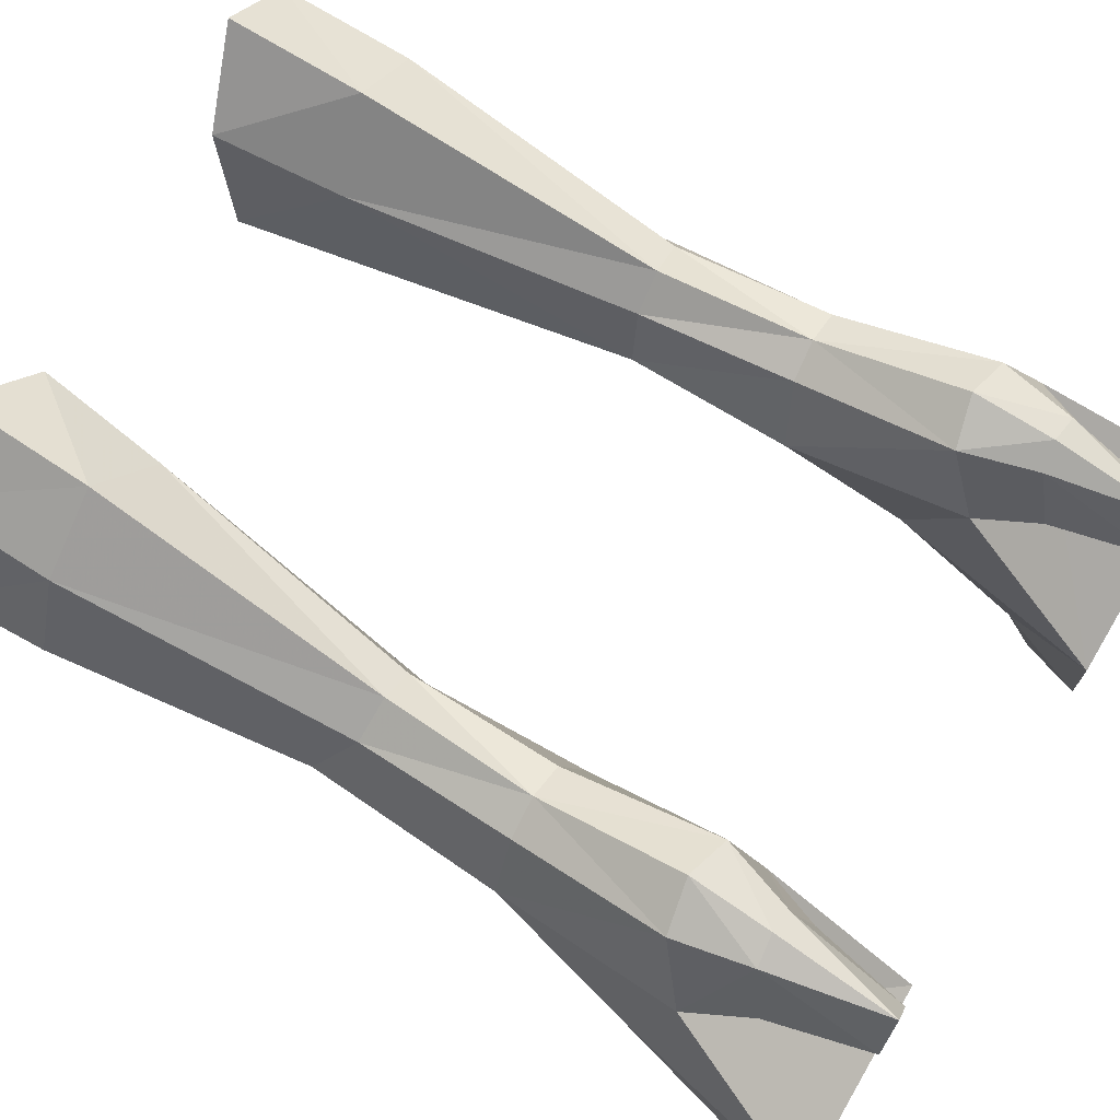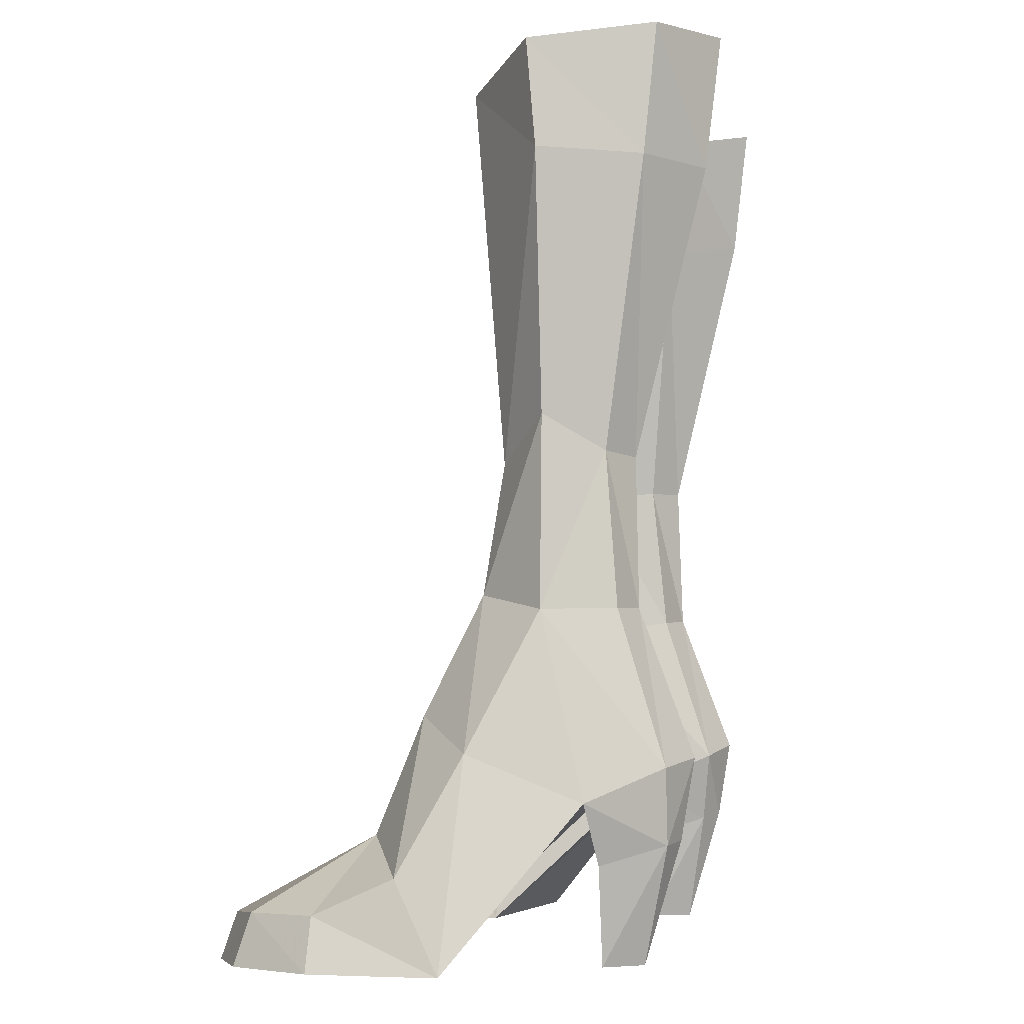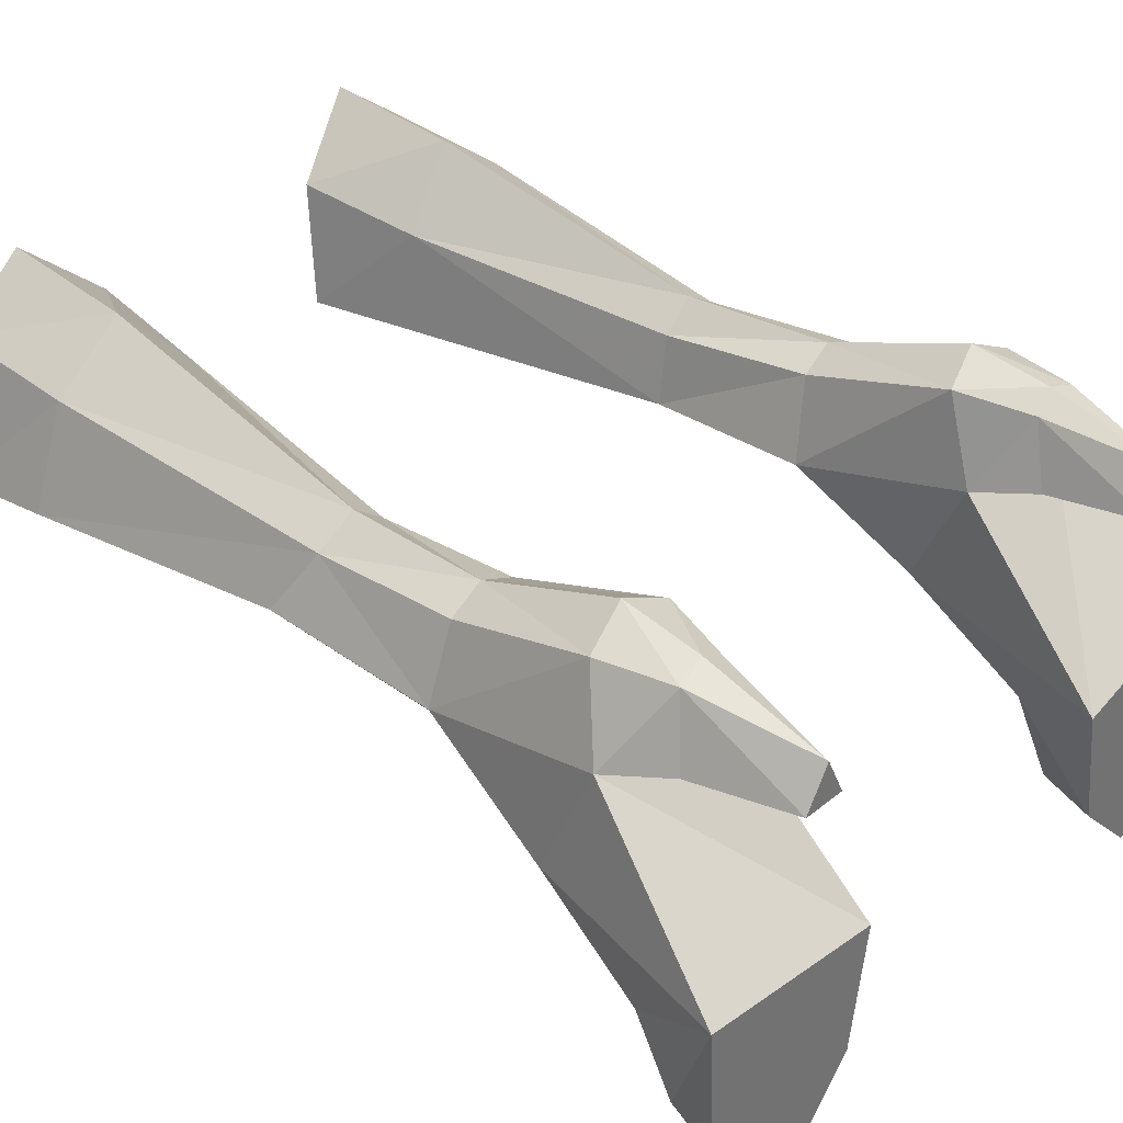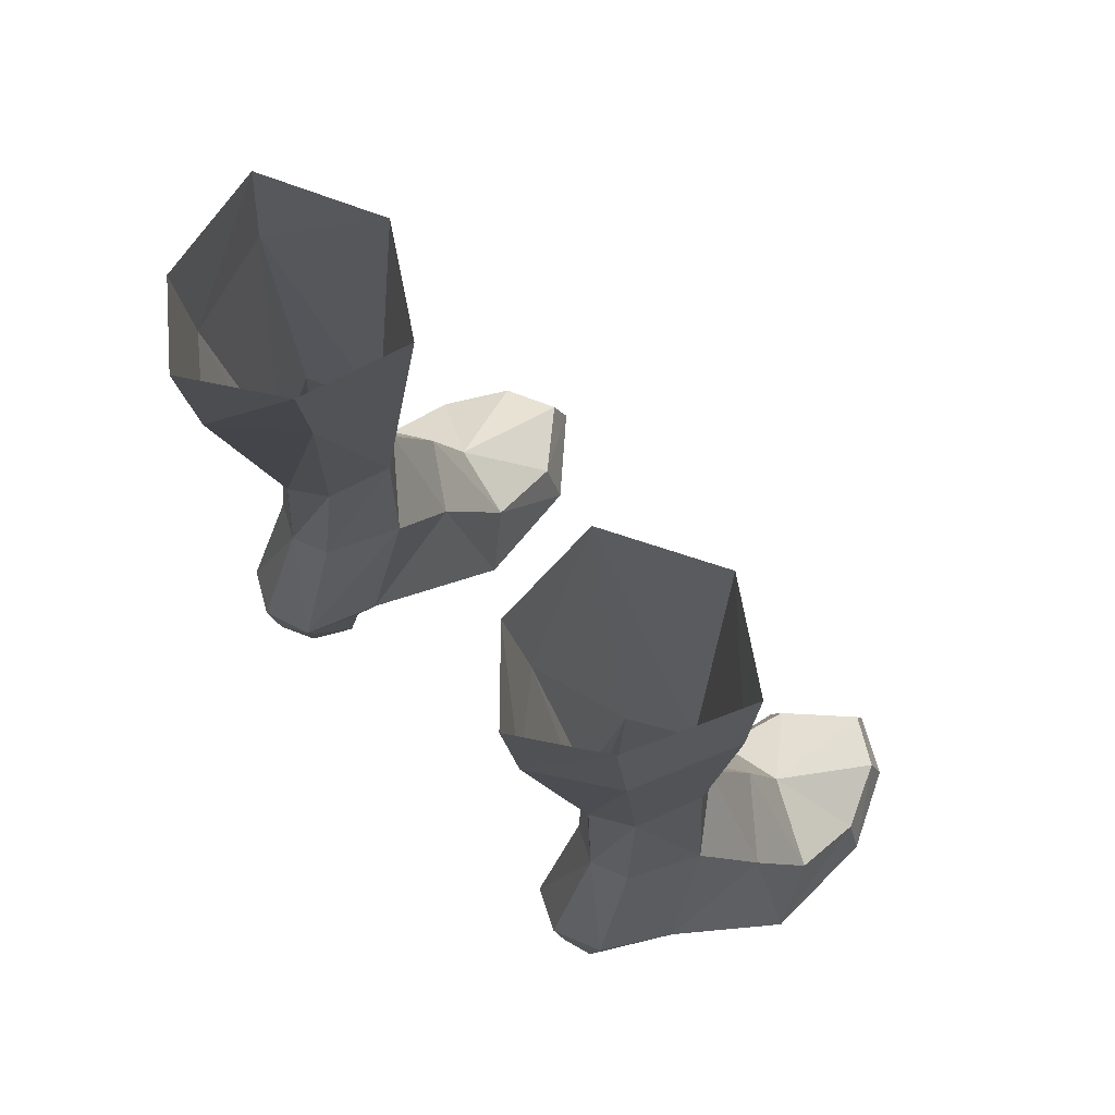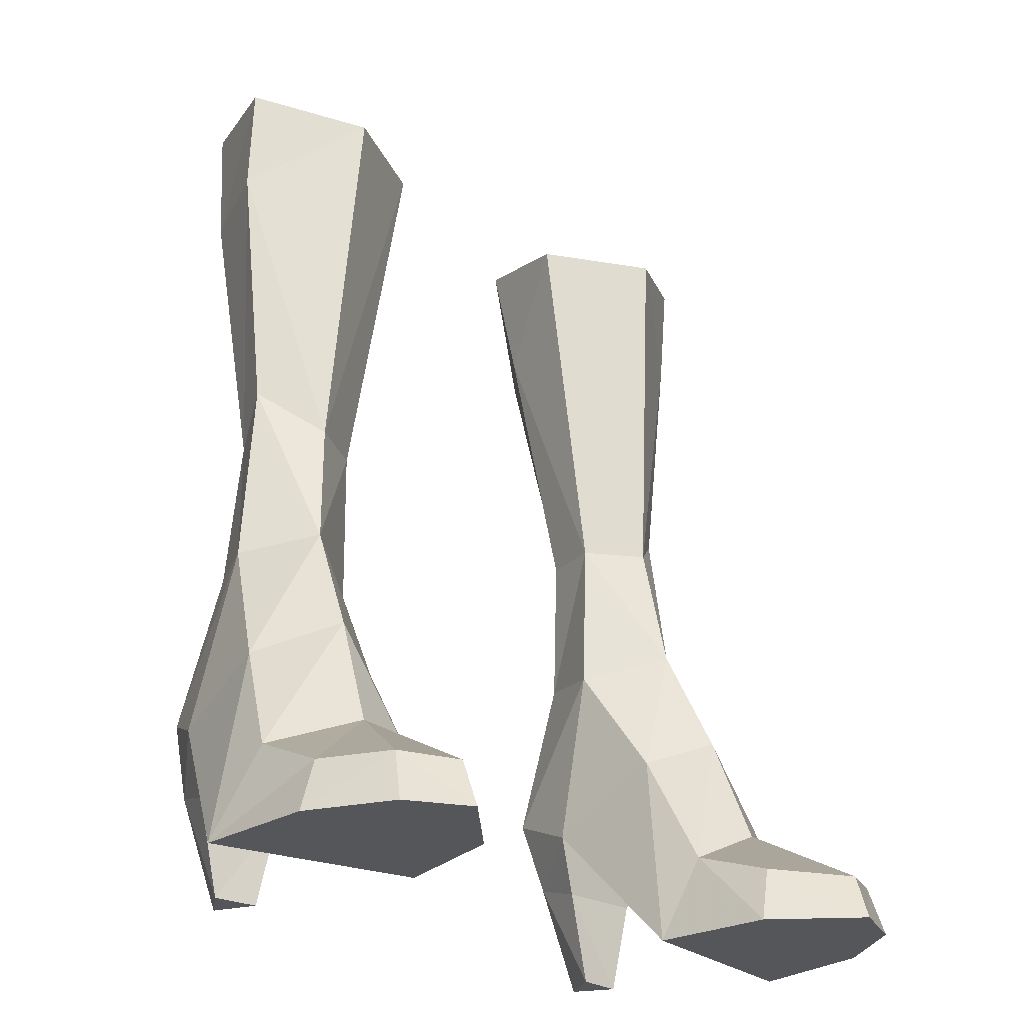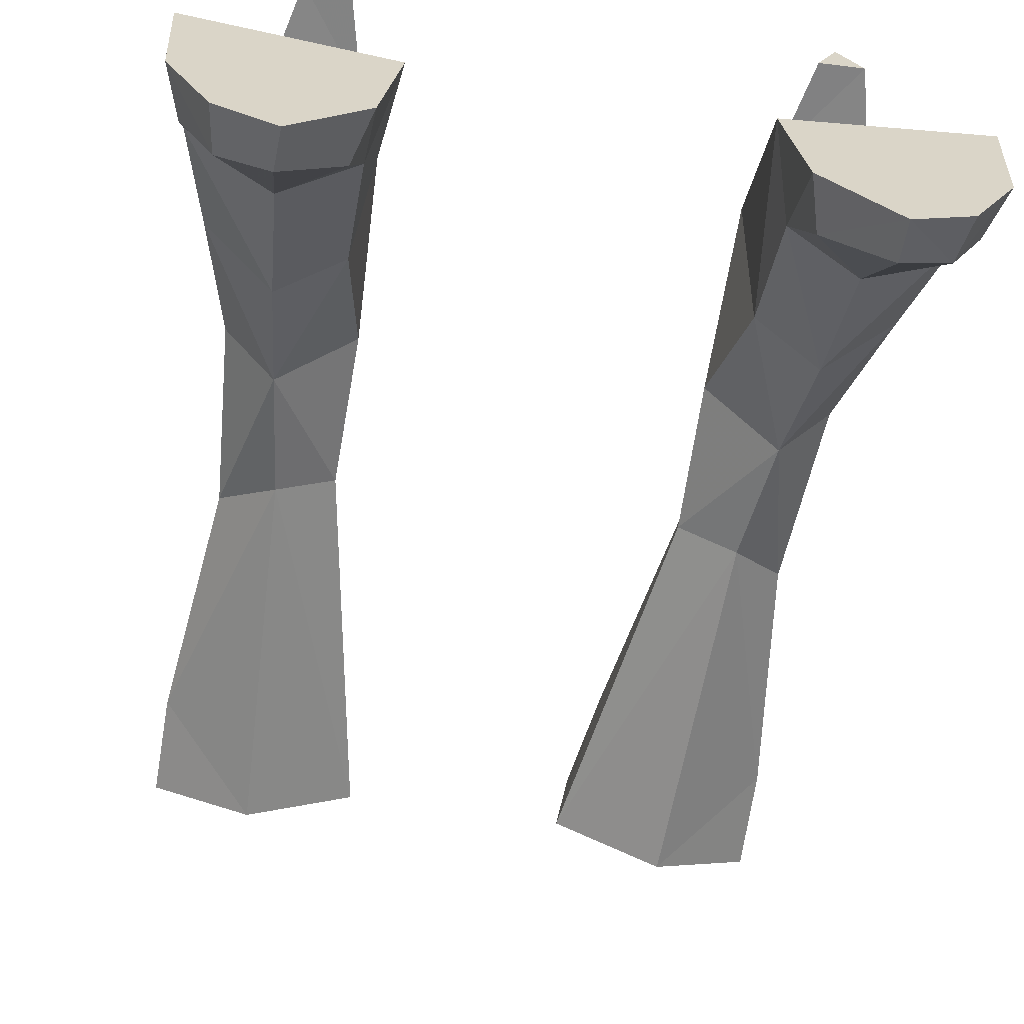
<metadata>
{"format":"obj","ext":"obj","renderer":"f3d","projection":"perspective","resolution":1024,"background":"white","views":[{"elev":71.0,"azim":120.7,"up":"+Y"},{"elev":-4.4,"azim":99.5,"up":"+Z"},{"elev":35.9,"azim":130.0,"up":"+Y"},{"elev":69.4,"azim":-131.8,"up":"+Z"},{"elev":-26.0,"azim":-41.7,"up":"+Z"},{"elev":-61.0,"azim":171.1,"up":"+Y"}]}
</metadata>
<code>
g priest_shoe_female_340005
v -4.561 -4.588 -0.04051
v -4.963 -4.439 1.367
v -4.663 -2.386 2.073
v -4.087 -1.565 -0.0405
v -6.326 -1.483 5.794
v -6.496 -2.601 2.97
v -8.651 -1.703 2.114
v -8.091 -0.1829 4.938
v -7.728 -5.324 1.21
v -7.88 -5.705 -0.04048
v -8.998 -3.692 -0.04046
v -8.608 -3.649 1.241
v -9.18 -0.5672 -0.04046
v -7.849 2.565 3.811
v -4.087 -1.565 -0.0405
v -4.383 2.436 3.698
v -7.849 2.565 3.811
v -9.18 -0.5672 -0.04046
v -7.014 4.386 4.613
v -5.856 4.959 4.814
v -5.761 3.644 8.364
v -6.664 3.229 8.349
v -4.743 4.46 4.54
v -4.883 3.252 8.298
v -6.435 -6.034 1.101
v -6.367 -6.449 -0.0405
v -7.88 -5.705 -0.04048
v -6.367 -6.449 -0.0405
v -4.561 -4.588 -0.04051
v -8.998 -3.692 -0.04046
v -9.18 -0.5672 -0.04046
v -4.087 -1.565 -0.0405
v -4.733 -0.5329 5.145
v -4.383 2.436 3.698
v -4.971 2.704 2.271
v -7.184 2.829 2.34
v -7.849 2.565 3.811
v -7.849 2.565 3.811
v -7.184 2.829 2.34
v -6.654 4.382 2.799
v -7.014 4.386 4.613
v -5.856 4.959 4.814
v -5.925 4.638 2.882
v -6.915 4.25 22.3
v -6.982 3.933 19.12
v -5.173 5.257 19.11
v -5.081 5.639 22.36
v -3.212 3.964 21.79
v -3.586 3.526 18.7
v -5.482 2.742 -0.04049
v -6.602 2.838 -0.04049
v -4.383 2.436 3.698
v -4.743 4.46 4.54
v -5.316 4.246 2.768
v -4.971 2.704 2.271
v -5.509 3.548 12.01
v -6.466 2.938 12.1
v -7.905 1.249 21.78
v -7.861 1.462 19.19
v -2.776 1.137 21.22
v -4.321 1.29 11.88
v -5.741 0.3781 11.86
v -5.404 -0.4132 21.08
v -7.122 1.495 12.94
v -4.684 2.908 11.99
v -7.433 1.498 8.302
v -6.094 -0.08221 8.679
v -7.433 1.498 8.302
v -6.664 3.229 8.349
v -5.761 3.644 8.364
v -4.883 3.252 8.298
v -6.094 -0.08221 8.679
v -6.602 2.838 -0.04049
v -5.482 2.742 -0.04049
v -5.995 3.769 -0.04048
v -4.24 1.344 7.987
v -4.383 2.436 3.698
v -5.482 2.742 -0.04049
v -5.995 3.769 -0.04048
v -6.602 2.838 -0.04049
v -4.24 1.344 7.987
v 4.551 -4.588 -0.04051
v 4.077 -1.565 -0.04051
v 4.653 -2.386 2.073
v 4.953 -4.439 1.367
v 6.316 -1.483 5.794
v 8.081 -0.1829 4.938
v 8.64 -1.703 2.114
v 6.486 -2.601 2.97
v 7.717 -5.324 1.21
v 8.598 -3.649 1.241
v 8.987 -3.692 -0.04046
v 7.87 -5.705 -0.04048
v 7.839 2.565 3.811
v 9.17 -0.5671 -0.04045
v 4.077 -1.565 -0.04051
v 9.17 -0.5671 -0.04045
v 7.839 2.565 3.811
v 4.373 2.436 3.698
v 7.004 4.386 4.613
v 6.654 3.229 8.349
v 5.751 3.644 8.363
v 5.846 4.96 4.814
v 4.733 4.46 4.54
v 4.872 3.252 8.298
v 6.357 -6.449 -0.0405
v 6.425 -6.034 1.101
v 7.87 -5.705 -0.04048
v 8.987 -3.692 -0.04046
v 4.551 -4.588 -0.04051
v 6.357 -6.449 -0.0405
v 9.17 -0.5671 -0.04045
v 4.077 -1.565 -0.04051
v 4.722 -0.5329 5.145
v 4.373 2.436 3.698
v 7.839 2.565 3.811
v 7.174 2.829 2.34
v 4.96 2.704 2.271
v 7.839 2.565 3.811
v 7.004 4.386 4.613
v 6.643 4.382 2.799
v 7.174 2.829 2.34
v 5.846 4.96 4.814
v 5.915 4.638 2.882
v 6.905 4.25 22.3
v 5.071 5.639 22.36
v 5.163 5.258 19.11
v 6.972 3.933 19.12
v 3.202 3.964 21.79
v 3.575 3.526 18.7
v 6.592 2.838 -0.04049
v 5.472 2.742 -0.04049
v 4.373 2.436 3.698
v 4.96 2.704 2.271
v 5.305 4.246 2.768
v 4.733 4.46 4.54
v 5.498 3.548 12.01
v 6.456 2.938 12.1
v 7.895 1.249 21.78
v 7.851 1.462 19.19
v 2.766 1.137 21.22
v 5.394 -0.4132 21.08
v 5.73 0.3781 11.86
v 4.311 1.29 11.88
v 7.112 1.495 12.94
v 4.674 2.908 11.99
v 7.423 1.498 8.302
v 6.084 -0.08218 8.679
v 7.423 1.498 8.302
v 6.654 3.229 8.349
v 5.751 3.644 8.363
v 4.872 3.252 8.298
v 6.084 -0.08218 8.679
v 6.592 2.838 -0.04049
v 5.985 3.769 -0.04048
v 5.472 2.742 -0.04049
v 4.229 1.344 7.987
v 4.373 2.436 3.698
v 5.472 2.742 -0.04049
v 5.985 3.769 -0.04048
v 6.592 2.838 -0.04049
v 4.229 1.344 7.987
f 2 1 3
f 4 3 1
f 6 5 7
f 8 7 5
f 10 9 11
f 12 11 9
f 7 8 13
f 14 13 8
f 16 15 17
f 18 17 15
f 20 19 21
f 22 21 19
f 24 23 21
f 20 21 23
f 25 9 26
f 10 26 9
f 11 12 13
f 7 13 12
f 28 27 29
f 30 29 27
f 30 31 29
f 32 29 31
f 9 6 12
f 7 12 6
f 33 5 3
f 6 3 5
f 35 34 36
f 37 36 34
f 39 38 40
f 41 40 38
f 41 42 40
f 43 40 42
f 45 44 46
f 47 46 44
f 47 48 46
f 49 46 48
f 50 35 51
f 36 51 35
f 53 52 54
f 55 54 52
f 42 53 43
f 54 43 53
f 46 56 45
f 57 45 56
f 59 58 45
f 44 45 58
f 61 60 62
f 63 62 60
f 63 59 62
f 64 62 59
f 1 2 26
f 25 26 2
f 46 49 56
f 65 56 49
f 14 66 19
f 22 19 66
f 68 67 64
f 62 64 67
f 69 68 57
f 64 57 68
f 69 57 70
f 56 70 57
f 71 70 65
f 56 65 70
f 45 57 59
f 64 59 57
f 72 66 8
f 74 73 75
f 23 76 77
f 76 33 77
f 72 5 33
f 25 6 9
f 8 66 14
f 4 77 33
f 54 78 79
f 54 79 43
f 3 4 33
f 5 72 8
f 76 72 33
f 59 63 58
f 80 39 40
f 79 40 43
f 55 78 54
f 79 80 40
f 49 60 61
f 6 25 2
f 3 6 2
f 48 60 49
f 81 61 67
f 65 49 61
f 76 23 24
f 81 71 61
f 67 61 62
f 71 65 61
f 83 82 84
f 85 84 82
f 87 86 88
f 89 88 86
f 91 90 92
f 93 92 90
f 94 87 95
f 88 95 87
f 97 96 98
f 99 98 96
f 101 100 102
f 103 102 100
f 103 104 102
f 105 102 104
f 93 90 106
f 107 106 90
f 88 91 95
f 92 95 91
f 109 108 110
f 111 110 108
f 113 112 110
f 109 110 112
f 88 89 91
f 90 91 89
f 89 86 84
f 114 84 86
f 116 115 117
f 118 117 115
f 120 119 121
f 122 121 119
f 124 123 121
f 120 121 123
f 126 125 127
f 128 127 125
f 130 129 127
f 126 127 129
f 117 118 131
f 132 131 118
f 134 133 135
f 136 135 133
f 135 136 124
f 123 124 136
f 138 137 128
f 127 128 137
f 125 139 128
f 140 128 139
f 142 141 143
f 144 143 141
f 145 140 143
f 142 143 140
f 107 85 106
f 82 106 85
f 146 130 137
f 127 137 130
f 101 147 100
f 94 100 147
f 143 148 145
f 149 145 148
f 145 149 138
f 150 138 149
f 137 138 151
f 150 151 138
f 137 151 146
f 152 146 151
f 145 138 140
f 128 140 138
f 87 147 153
f 155 154 156
f 158 157 104
f 158 114 157
f 114 86 153
f 90 89 107
f 94 147 87
f 114 158 83
f 160 159 135
f 124 160 135
f 114 83 84
f 87 153 86
f 114 153 157
f 139 142 140
f 121 122 161
f 124 121 160
f 135 159 134
f 121 161 160
f 144 141 130
f 85 107 89
f 85 89 84
f 130 141 129
f 148 144 162
f 144 130 146
f 105 104 157
f 144 152 162
f 143 144 148
f 144 146 152

</code>
